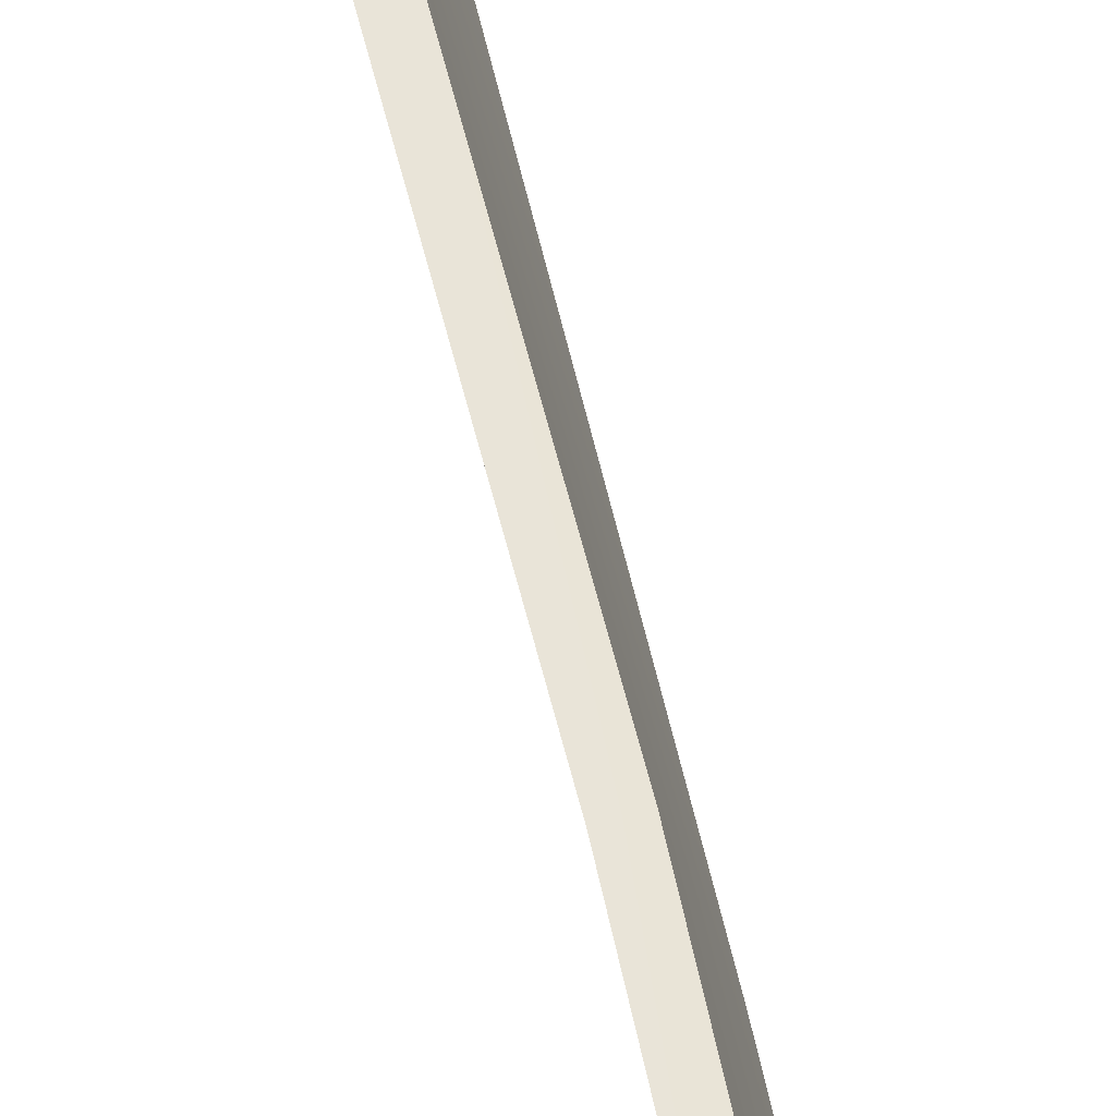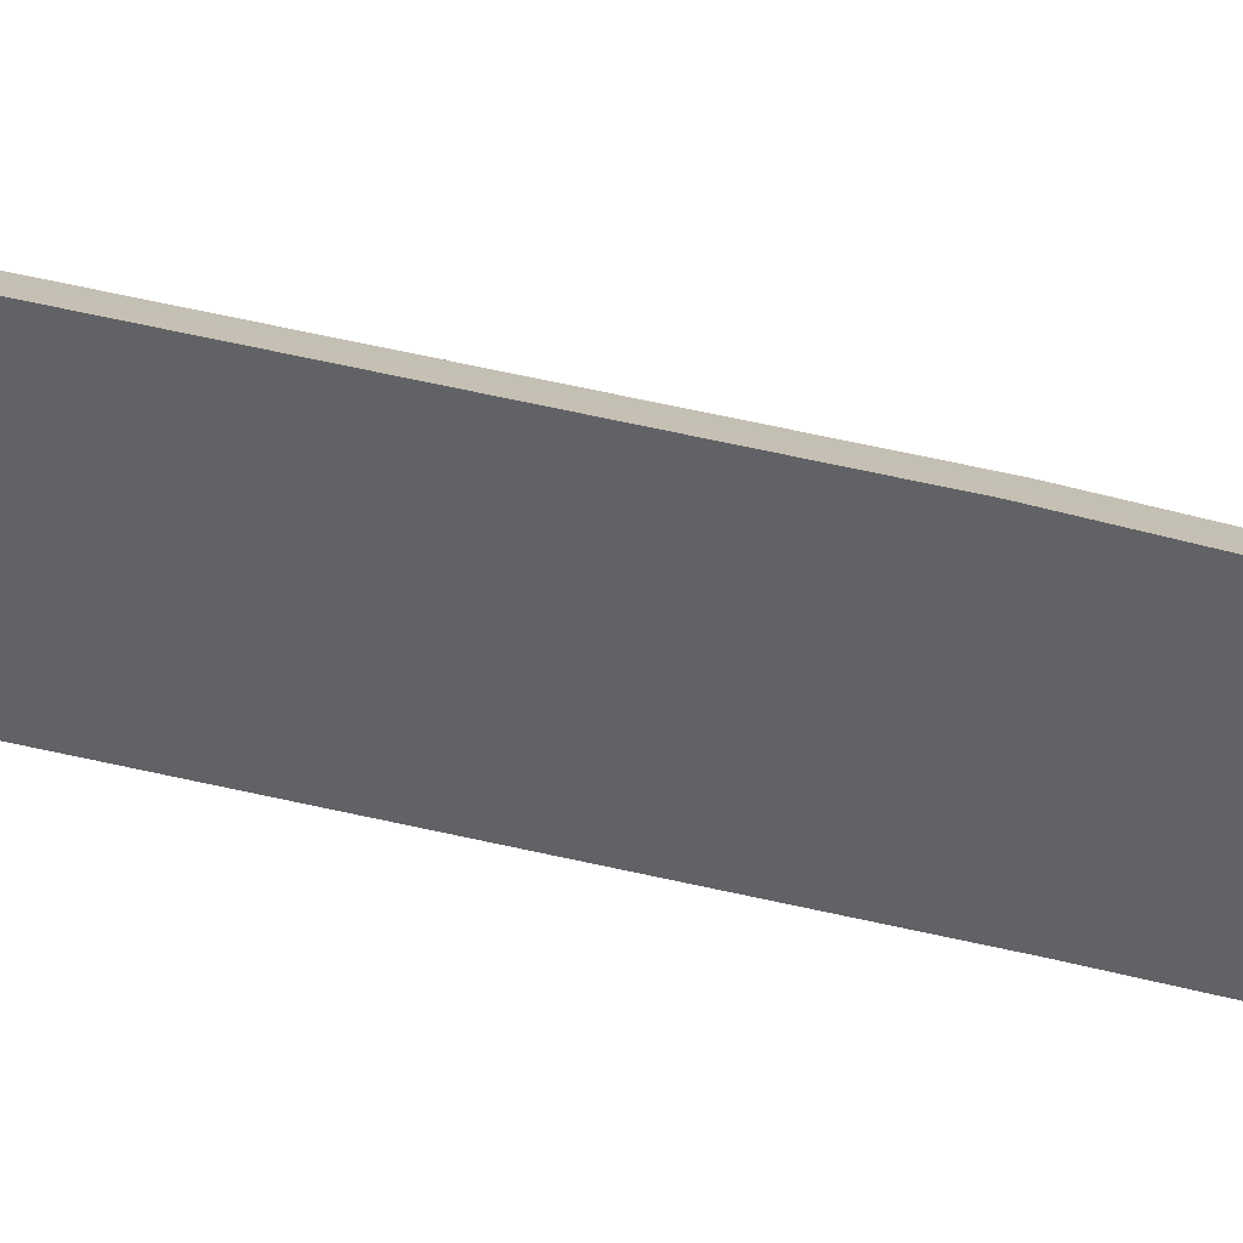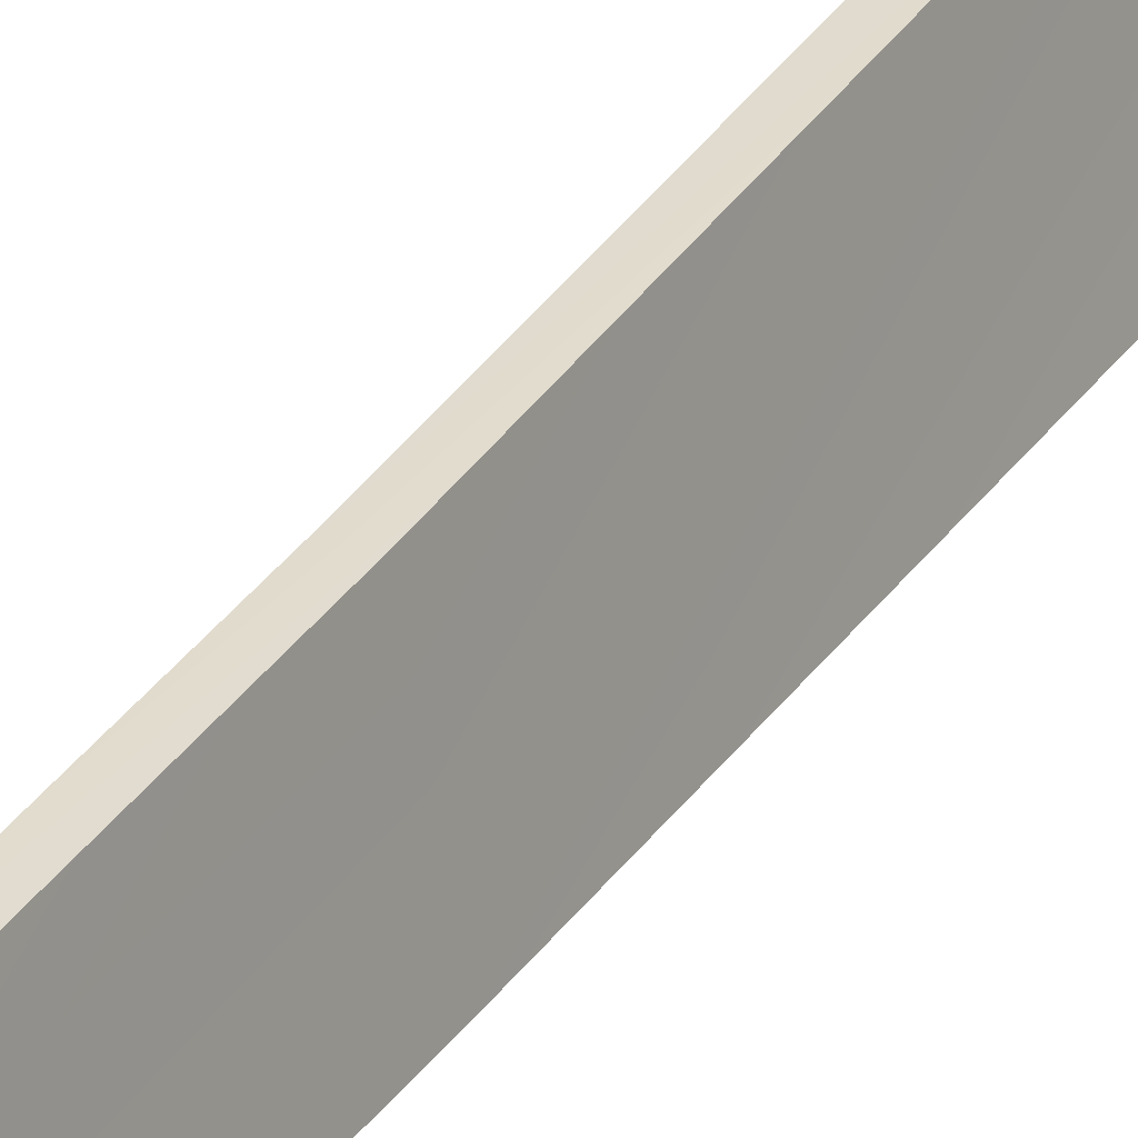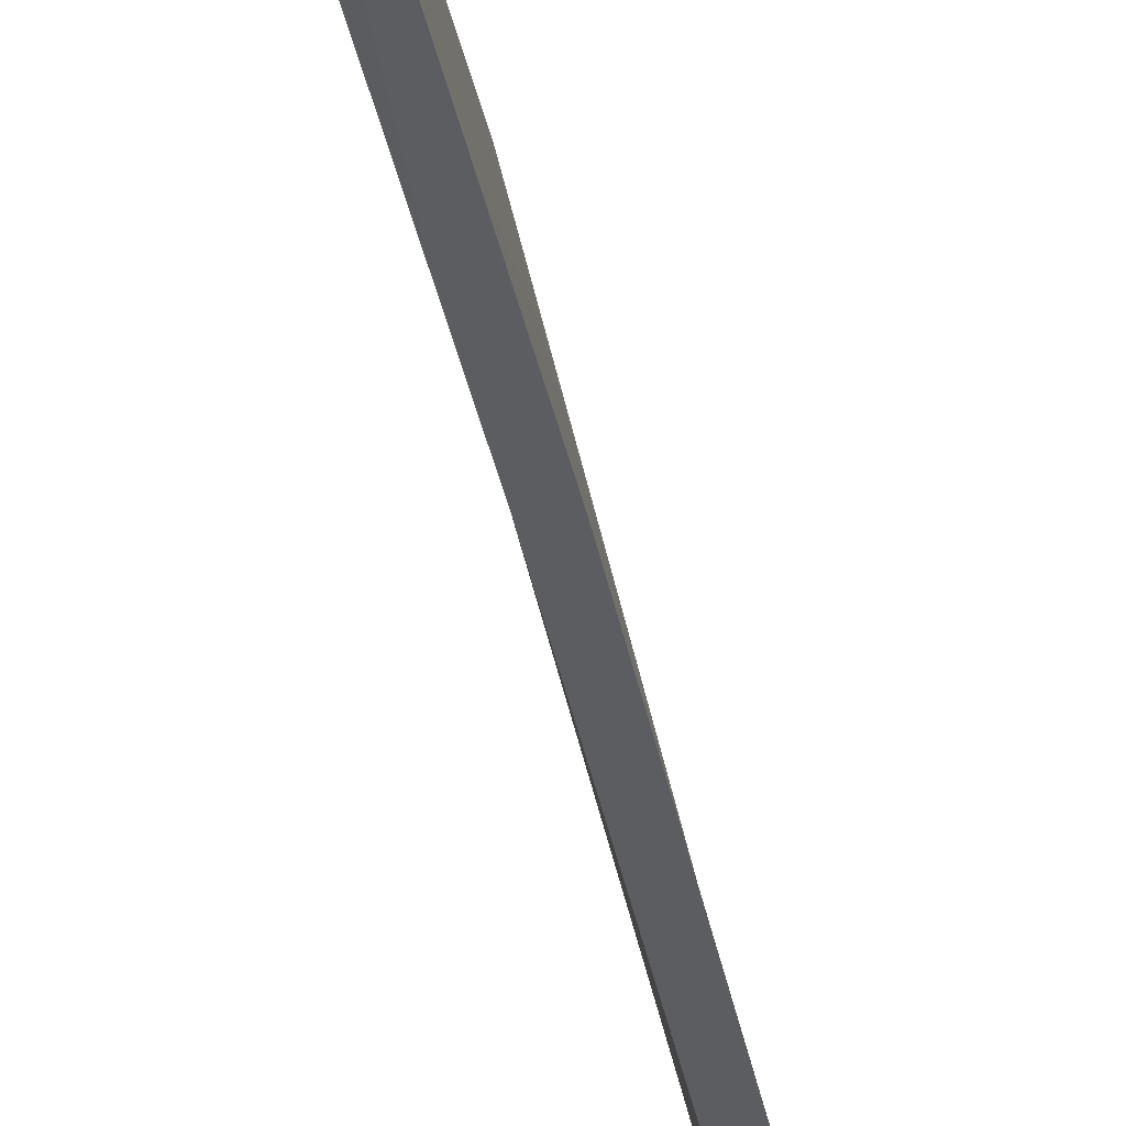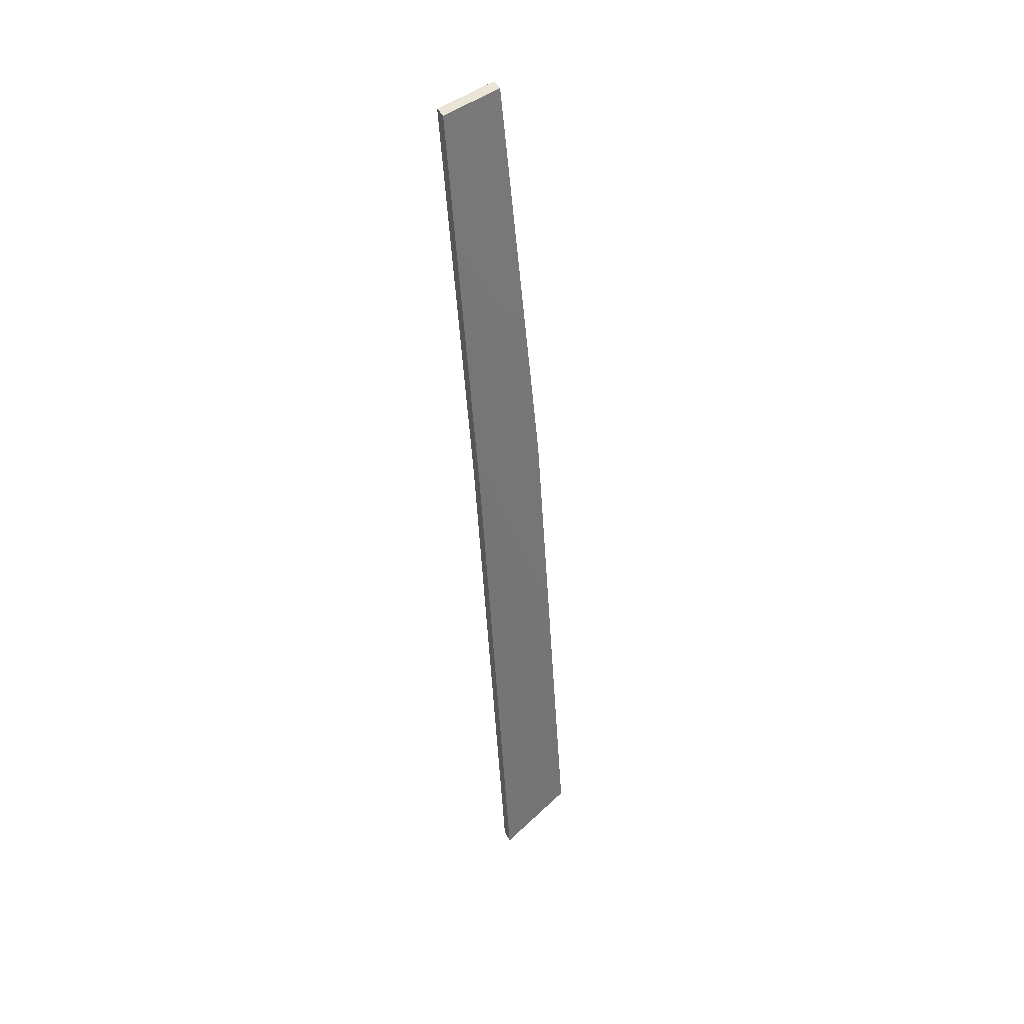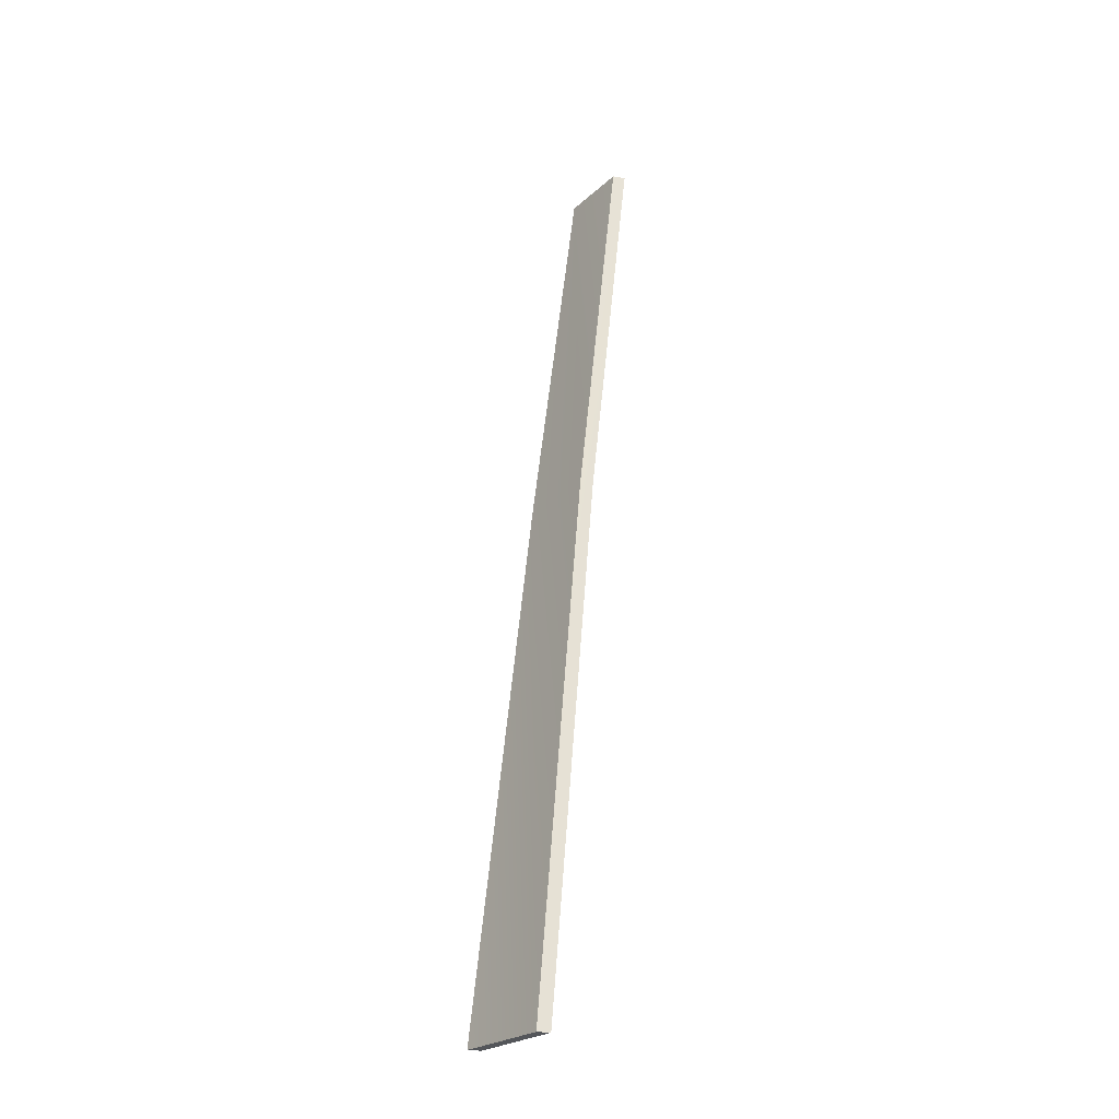
<metadata>
{"format":"obj","ext":"obj","renderer":"f3d","projection":"perspective","resolution":1024,"background":"white","views":[{"elev":62.2,"azim":-19.2,"up":"+Y"},{"elev":23.6,"azim":-69.3,"up":"+Y"},{"elev":28.6,"azim":20.3,"up":"+Y"},{"elev":-37.7,"azim":4.6,"up":"+Y"},{"elev":43.4,"azim":56.2,"up":"+Z"},{"elev":-27.9,"azim":156.8,"up":"+Z"}]}
</metadata>
<code>
g
v 0.4148 1.565 1.191
v 0.2627 1.569 2.651
v 0.1331 1.567 3.733
v 0.2285 1.574 2.651
v 0.3806 1.569 1.191
v 0.0989 1.572 3.734
v 0.3458 1.819 1.182
v 0.2193 1.794 2.643
v 0.09149 1.756 3.727
v 0.3116 1.823 1.183
v 0.185 1.798 2.643
v 0.05726 1.761 3.727
g mat1
f 8 2 7
f 2 1 7
f 9 3 8
f 3 2 8
f 5 4 10
f 4 11 10
f 4 6 11
f 6 12 11
f 7 1 10
f 1 5 10
f 8 7 11
f 7 10 11
f 9 8 12
f 8 11 12
f 3 9 6
f 9 12 6
f 1 2 5
f 2 4 5
f 2 3 4
f 3 6 4

</code>
